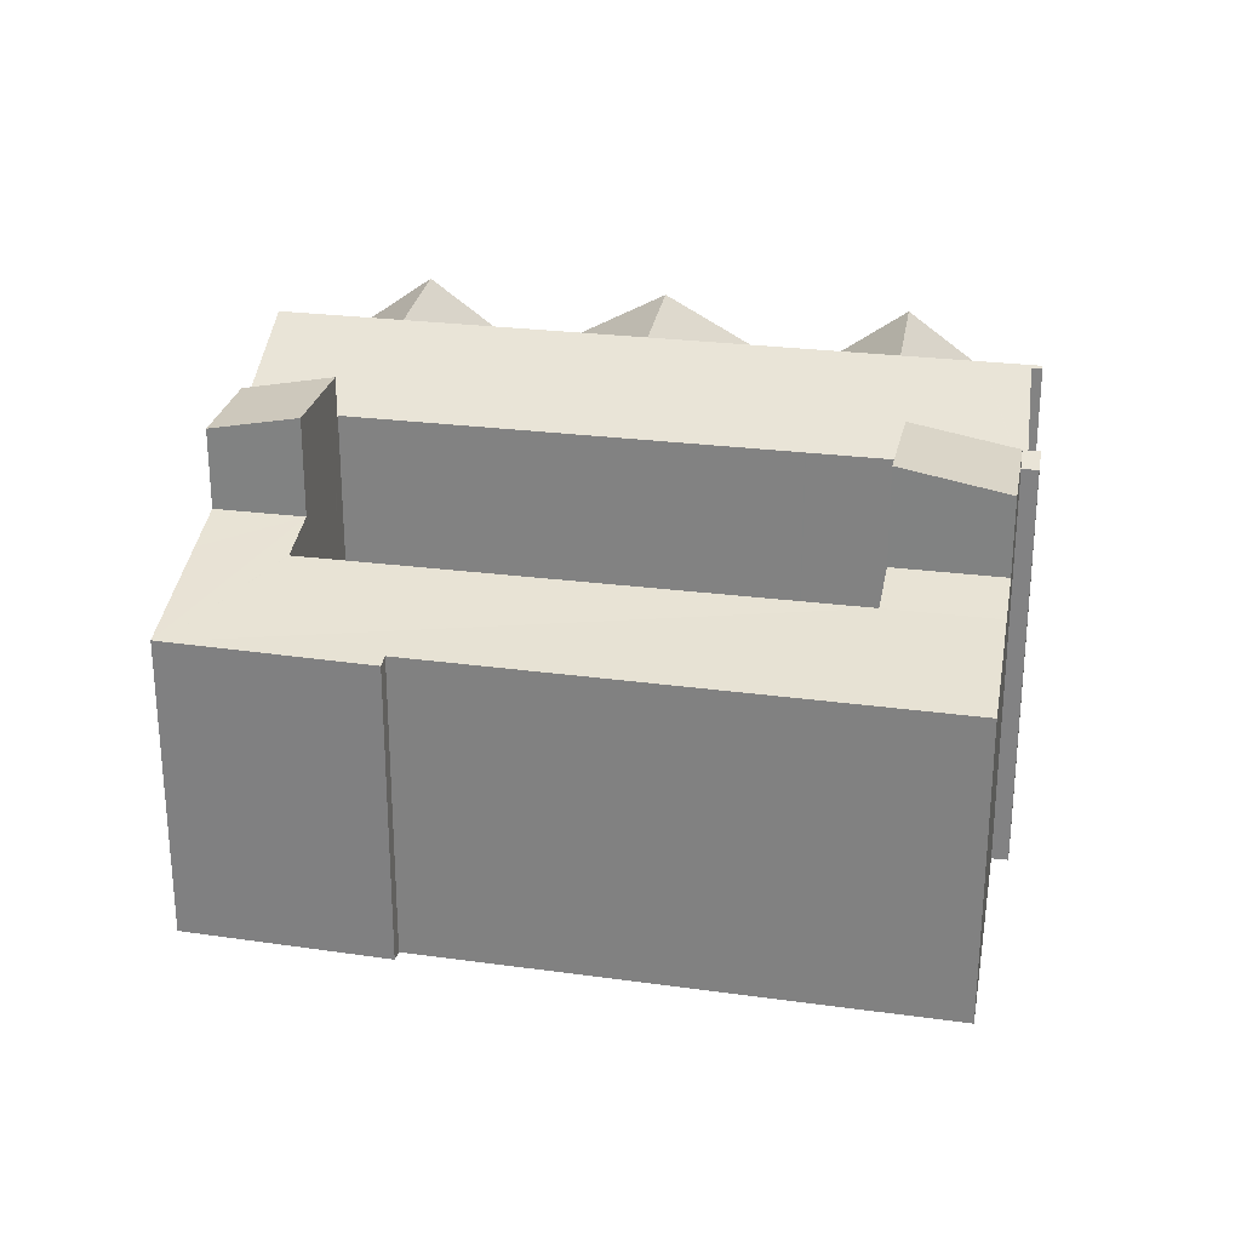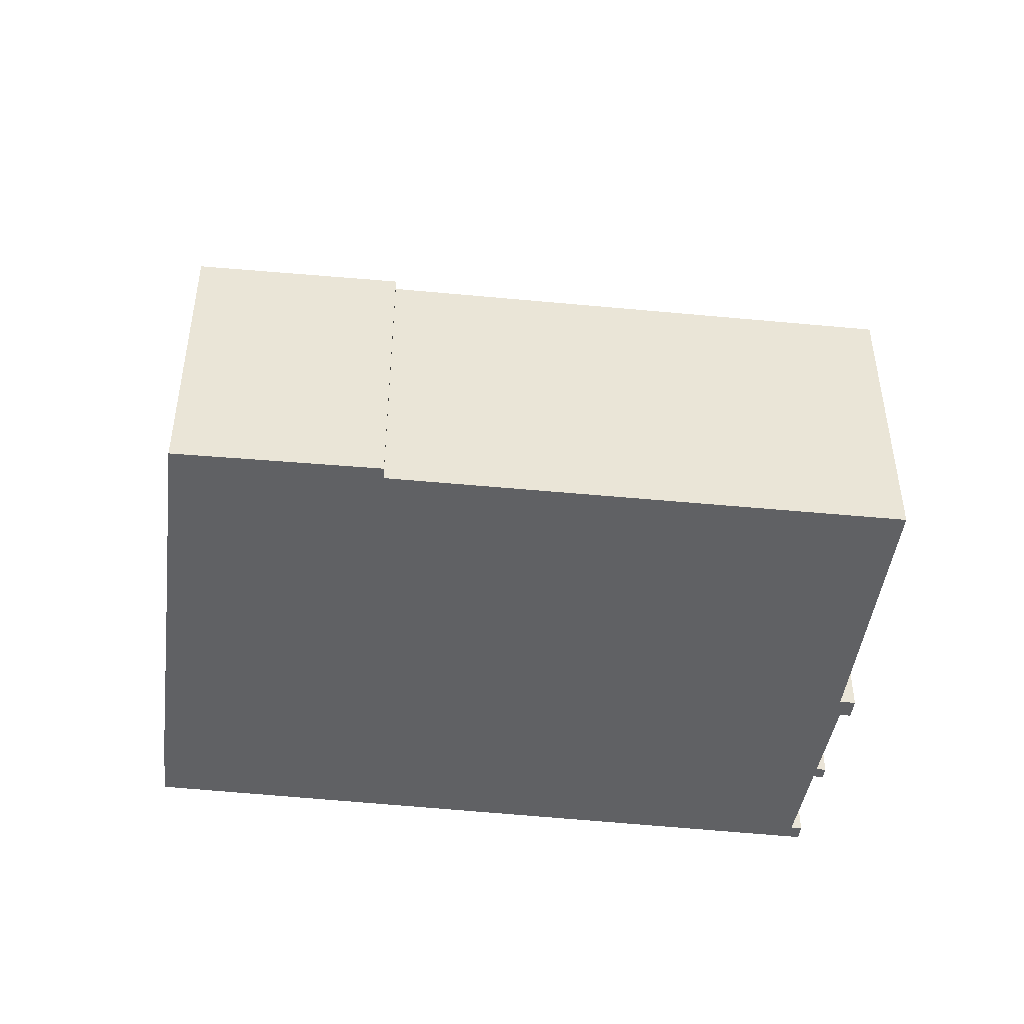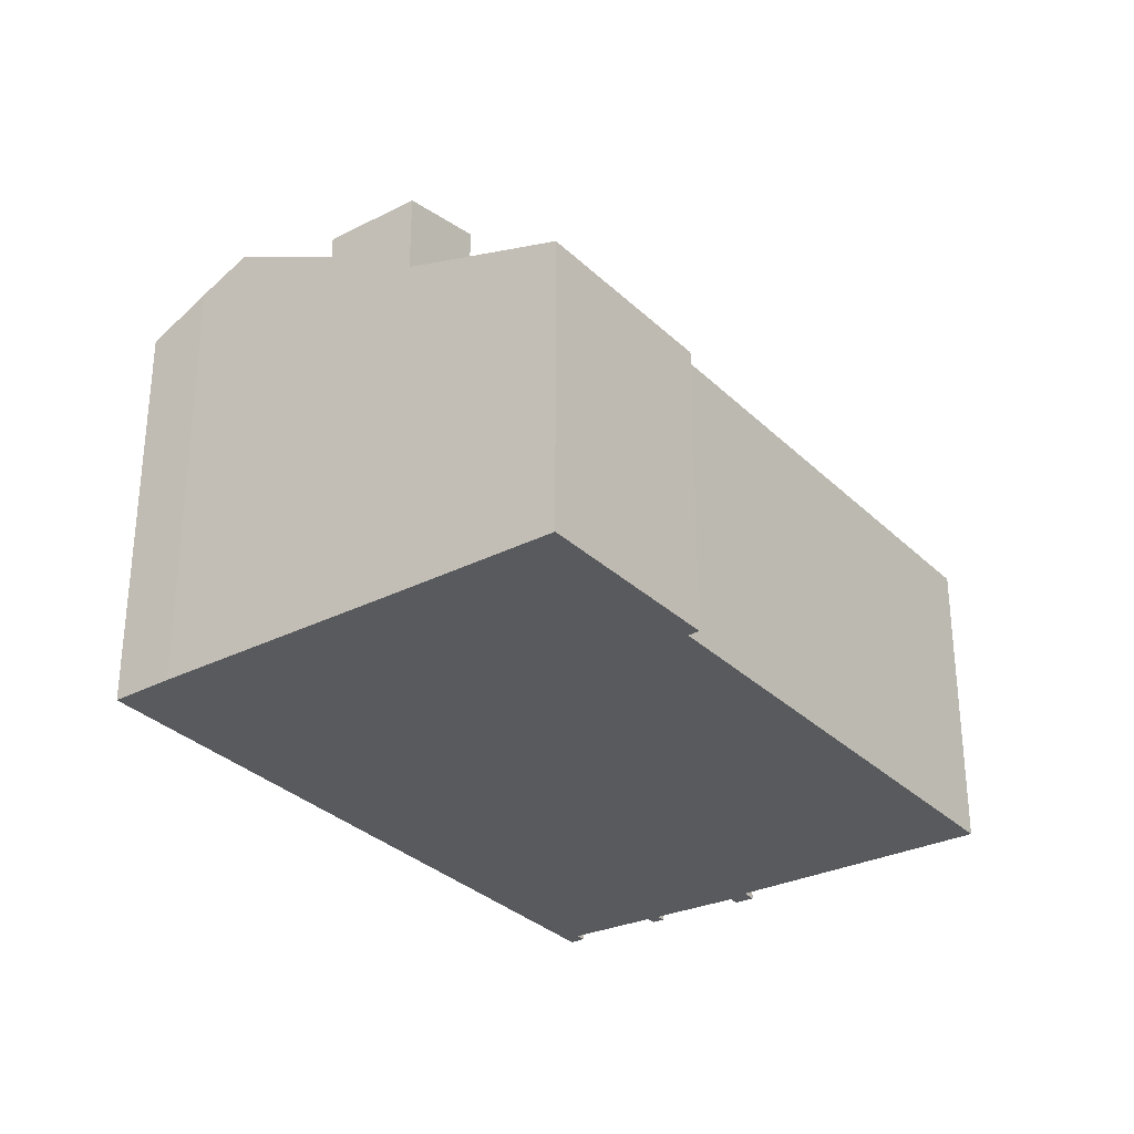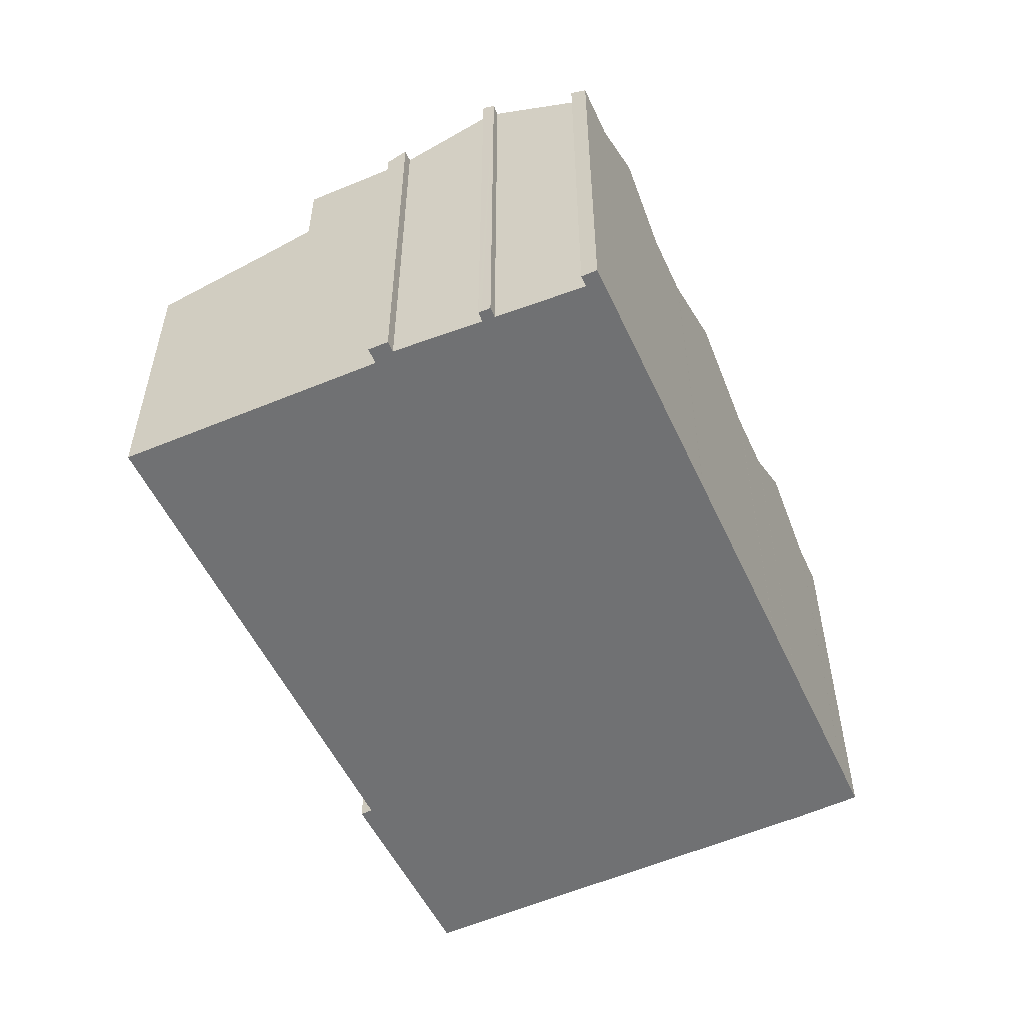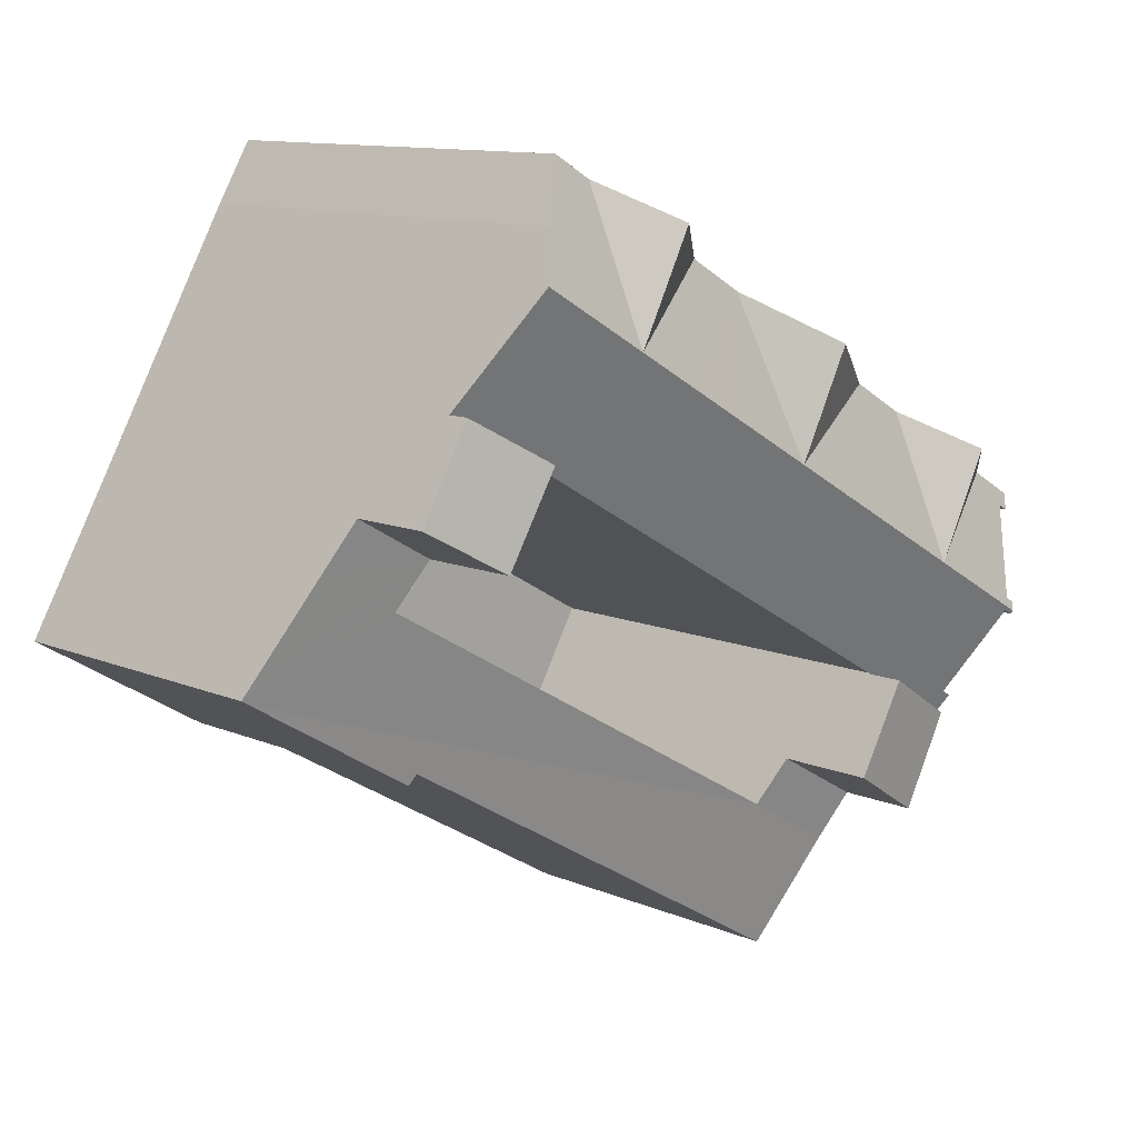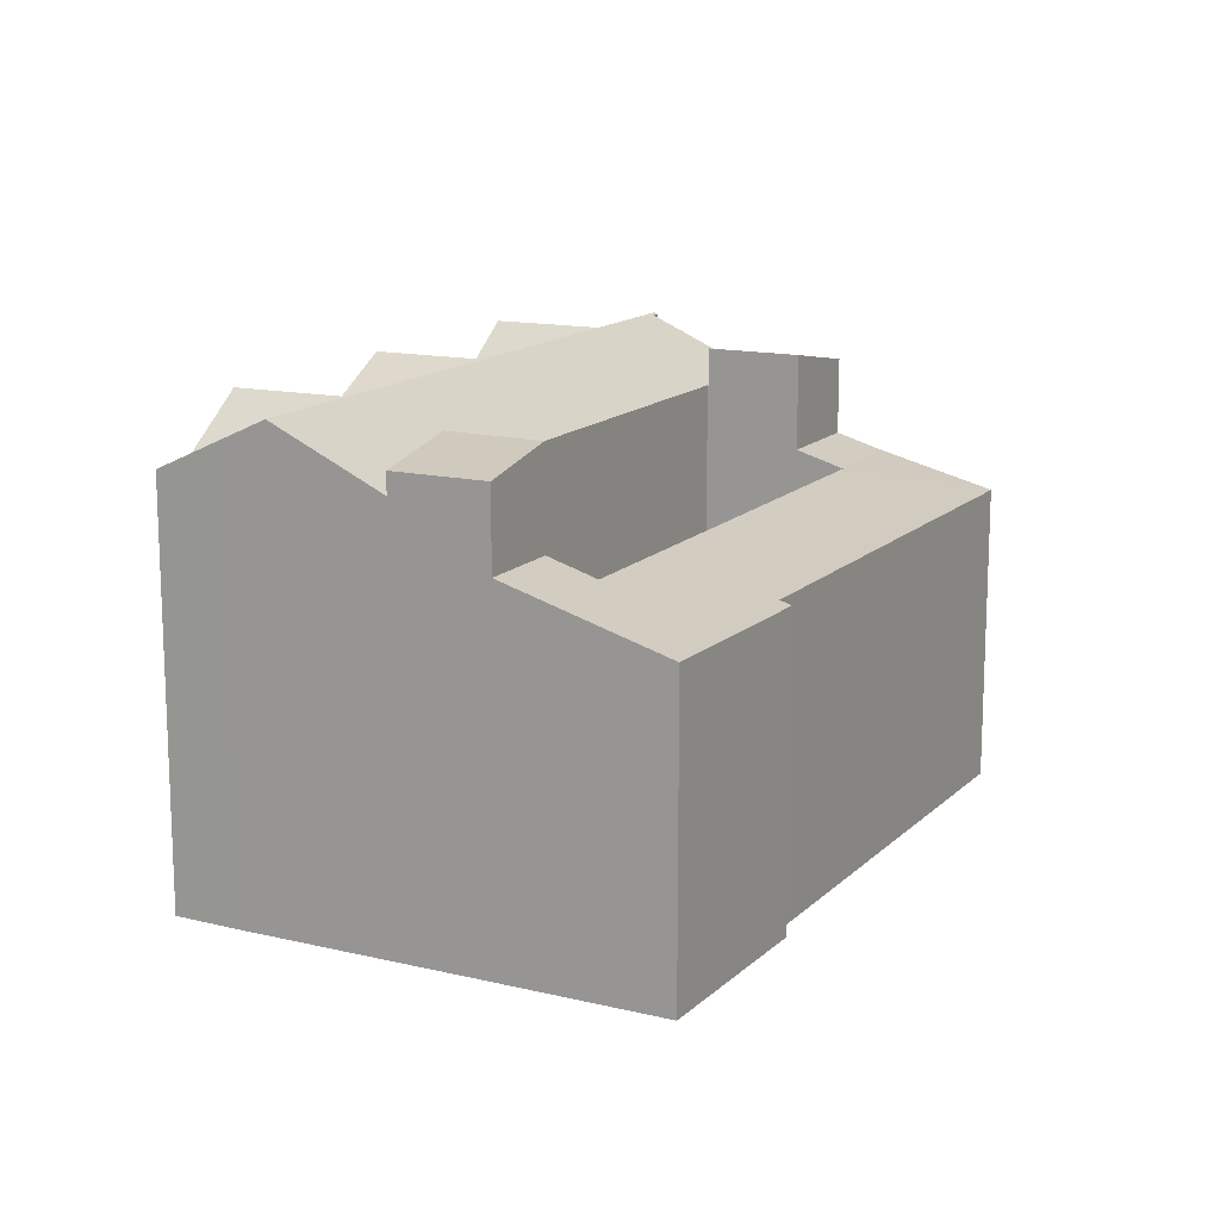
<metadata>
{"format":"obj","ext":"obj","renderer":"f3d","projection":"perspective","resolution":1024,"background":"white","views":[{"elev":27.3,"azim":161.6,"up":"+Y"},{"elev":-47.0,"azim":143.3,"up":"+Y"},{"elev":-30.9,"azim":96.0,"up":"+Y"},{"elev":-55.2,"azim":-95.1,"up":"+Y"},{"elev":11.5,"azim":135.6,"up":"+Z"},{"elev":14.4,"azim":87.7,"up":"+Y"}]}
</metadata>
<code>
v  20.78 25.63 4.334
v  12.98 22.65 7.365
v  17.77 25.63 10.08
v  5.814 22.68 -11.57
v  6.604 6.818e-16 -11.13
v  5.814 7.083e-16 -11.57
v  6.604 22.67 -11.13
v  0.992 23.07 -0.472
v  3.251 3.094e-16 -5.053
v  0.992 2.89e-17 -0.472
v  3.251 25.41 -5.053
v  0 22.65 1.387e-15
v  0.445 4.788e-17 -0.782
v  0 0 0
v  0.445 23.07 -0.782
v  2.738 3.258e-16 -5.321
v  2.738 25.4 -5.321
v  22.55 22.65 12.8
v  25.61 25.63 7.073
v  28.66 25.63 8.801
v  22.59 22.65 12.82
v  25.64 22.65 14.55
v  32.26 25.63 10.85
v  25.66 22.65 14.57
v  6.645 6.864e-16 -11.21
v  7.155 7.436e-16 -12.14
v  6.645 22.63 -11.21
v  7.155 23.74 -12.14
v  6.645 23.74 -11.21
v  39.91 24.82 1.37
v  44.23 19.43 3.833
v  39.91 19.43 1.37
v  44.23 23.83 3.833
v  29.24 25.63 16.59
v  32.81 22.65 18.62
v  2.622 -9.111e-17 1.488
v  2.622 22.65 1.488
v  2.65 -9.209e-17 1.504
v  2.65 22.65 1.504
v  6.259 -2.175e-16 3.552
v  6.259 25.63 3.552
v  8.735 -3.035e-16 4.957
v  8.735 23.59 4.957
v  9.869 -3.429e-16 5.6
v  9.869 22.65 5.6
v  9.897 -3.439e-16 5.616
v  9.897 22.65 5.616
v  10.86 -3.774e-16 6.164
v  10.86 22.65 6.164
v  12.94 -4.497e-16 7.344
v  12.94 22.65 7.344
v  12.98 -4.51e-16 7.365
v  17.77 -6.174e-16 10.08
v  22.55 -7.838e-16 12.8
v  22.59 -7.851e-16 12.82
v  25.64 -8.909e-16 14.55
v  25.66 -8.919e-16 14.57
v  29.24 -1.016e-15 16.59
v  32.81 -1.14e-15 18.62
v  32.84 -1.141e-15 18.64
v  32.84 22.65 18.64
v  34.95 -1.215e-15 19.84
v  34.95 22.65 19.84
v  3.56 25.53 -5.681
v  5.816 6.28e-16 -10.26
v  3.56 3.479e-16 -5.681
v  5.816 23.2 -10.26
v  9.319 23.74 -16.1
v  14.49 19.43 -13.14
v  9.319 19.43 -16.1
v  14.49 24.78 -13.14
v  13.82 16.9 -24.34
v  38.68 5.931e-16 -9.686
v  13.82 1.49e-15 -24.34
v  38.68 16.87 -9.686
v  41.36 16.68 -1.03
v  15.93 9.542e-16 -15.58
v  41.36 6.307e-17 -1.03
v  15.93 16.68 -15.58
v  39.49 -1.271e-16 2.076
v  39.49 24.82 2.076
v  41.36 18.62 -1.03
v  39.91 -8.389e-17 1.37
v  10.68 18.61 -18.58
v  15.93 18.61 -15.58
v  8.681 24.15 -10.05
v  9.026 23.74 -15.56
v  11.68 24.76 -8.355
v  14.14 24.78 -12.55
v  41.38 18.61 -1.052
v  41.38 16.68 -1.052
v  12.91 25.63 -0.132
v  9.277 25.63 -2.197
v  15.96 25.63 1.595
v  14.97 22.65 -6.429
v  15.9 3.611e-16 -5.897
v  14.97 3.937e-16 -6.429
v  15.9 22.65 -5.897
v  15.93 3.601e-16 -5.881
v  15.93 22.65 -5.881
v  17.18 3.166e-16 -5.17
v  17.18 22.65 -5.17
v  18.98 2.542e-16 -4.151
v  18.98 22.65 -4.151
v  19.01 2.528e-16 -4.129
v  19.01 22.65 -4.129
v  28.58 -8.009e-17 1.308
v  28.58 22.66 1.308
v  28.62 -8.162e-17 1.333
v  28.62 22.66 1.333
v  31.67 -1.876e-16 3.064
v  31.67 22.66 3.064
v  31.7 -1.888e-16 3.083
v  31.7 22.66 3.083
v  37.04 -3.747e-16 6.12
v  37.04 22.66 6.12
v  37.08 -3.713e-16 6.063
v  37.08 22.63 6.063
v  37.08 24.82 6.063
v  5.262 23.2 -10.56
v  5.262 6.466e-16 -10.56
v  45.64 -8.481e-17 1.385
v  48.43 2.801e-16 -4.574
v  48.92 2.62e-16 -4.278
v  39.04 6.285e-16 -10.26
v  44.23 -2.347e-16 3.833
v  43.75 -2.849e-16 4.652
v  41.5 -5.25e-16 8.574
v  38.25 -8.724e-16 14.25
v  36.83 -1.024e-15 16.73
v  13.65 1.47e-15 -24.02
v  10.68 1.138e-15 -18.58
v  9.319 9.858e-16 -16.1
v  9.026 9.531e-16 -15.56
v  3.064 3.638e-16 -5.941
v  2.976 3.535e-16 -5.773
v  38.9 24.41 7.095
v  41.5 23.81 8.574
v  43.75 23.82 4.652
v  48.43 16.72 -4.574
v  48.92 16.72 -4.278
v  45.64 18.61 1.385
v  38.9 22.63 7.095
v  41.5 22.63 8.574
v  13.65 17 -24.02
v  39.04 16.69 -10.26
v  3.064 25.54 -5.941
v  2.976 25.63 -5.773
v  11.65 5.091e-16 -8.314
v  11.68 22.63 -8.355
v  11.65 22.65 -8.314
v  11.68 5.116e-16 -8.355
v  14.14 7.686e-16 -12.55
v  14.49 8.049e-16 -13.14
v  36.83 24.32 16.73
v  38.25 25.63 14.25
v  35.86 25.63 12.89
v  8.681 22.63 -10.05
v  8.681 22.6 -10.05
v  5.64 25.63 -4.261
g defaultobject
f 1 2 3
f 4 5 6
f 5 4 7
f 8 9 10
f 9 8 11
f 12 13 14
f 13 12 15
f 11 16 9
f 16 11 17
f 15 10 13
f 10 15 8
f 18 19 1
f 19 18 20
f 20 18 21
f 20 21 22
f 20 22 23
f 23 22 24
f 7 25 5
f 25 7 26
f 26 7 27
f 27 28 26
f 28 27 29
f 30 31 32
f 31 30 33
f 23 34 35
f 36 12 14
f 12 36 37
f 37 36 38
f 37 38 39
f 39 38 40
f 39 40 41
f 41 40 42
f 41 42 43
f 43 42 44
f 43 44 45
f 45 44 46
f 45 46 47
f 47 46 48
f 47 48 49
f 49 48 50
f 49 50 51
f 51 50 52
f 51 52 2
f 2 52 53
f 2 53 3
f 3 53 54
f 3 54 18
f 18 54 55
f 18 55 21
f 21 55 56
f 21 56 22
f 22 56 57
f 22 57 24
f 24 57 58
f 24 58 34
f 34 58 59
f 34 59 35
f 35 59 60
f 35 60 61
f 61 60 62
f 61 62 63
f 64 65 66
f 65 64 67
f 68 69 70
f 69 68 71
f 72 73 74
f 73 72 75
f 76 77 78
f 77 76 79
f 30 80 81
f 80 30 32
f 80 32 82
f 80 82 76
f 80 76 78
f 80 78 83
f 69 84 70
f 84 69 85
f 86 28 29
f 28 86 87
f 87 86 88
f 87 88 89
f 87 89 68
f 68 89 71
f 90 79 91
f 79 90 85
f 45 92 93
f 92 45 94
f 94 45 47
f 94 47 49
f 94 49 51
f 94 51 1
f 1 51 2
f 95 96 97
f 96 95 98
f 96 98 99
f 99 98 100
f 99 100 101
f 101 100 102
f 101 102 103
f 103 102 104
f 103 104 105
f 105 104 106
f 105 106 107
f 107 106 108
f 107 108 109
f 109 108 110
f 109 110 111
f 111 110 112
f 111 112 113
f 113 112 114
f 113 114 115
f 115 114 116
f 116 117 115
f 117 116 80
f 80 116 118
f 118 81 80
f 81 118 119
f 120 6 121
f 6 120 4
f 122 123 124
f 123 122 125
f 125 122 126
f 125 126 127
f 125 127 128
f 125 128 73
f 73 128 74
f 74 128 129
f 74 129 130
f 74 130 62
f 74 62 60
f 74 60 59
f 74 59 58
f 74 58 57
f 74 57 56
f 74 56 55
f 74 55 54
f 74 54 53
f 74 53 131
f 131 53 132
f 132 53 52
f 132 52 133
f 133 52 134
f 134 52 26
f 26 52 50
f 26 50 48
f 26 48 46
f 26 46 25
f 25 46 44
f 25 44 42
f 25 42 5
f 5 42 6
f 6 42 65
f 6 65 121
f 40 65 42
f 65 40 66
f 66 40 38
f 66 38 9
f 9 38 10
f 10 38 36
f 10 36 14
f 10 14 13
f 9 135 66
f 135 9 136
f 136 9 16
f 137 81 119
f 81 137 138
f 81 138 139
f 81 139 30
f 30 139 33
f 91 79 76
f 90 140 85
f 140 90 82
f 140 82 32
f 140 32 141
f 141 32 142
f 142 32 31
f 143 119 118
f 119 143 137
f 137 143 144
f 137 144 138
f 68 134 87
f 134 68 70
f 134 70 84
f 134 84 145
f 134 145 72
f 134 72 131
f 131 72 74
f 134 131 133
f 133 131 132
f 85 72 145
f 72 85 75
f 75 85 140
f 75 140 146
f 147 66 135
f 66 147 64
f 140 125 146
f 125 140 141
f 125 141 123
f 123 141 124
f 17 136 16
f 136 17 135
f 135 17 147
f 147 17 148
f 149 150 151
f 150 149 152
f 150 152 153
f 88 153 89
f 153 88 150
f 75 125 73
f 125 75 146
f 151 97 149
f 97 151 95
f 41 45 93
f 45 41 43
f 154 89 153
f 89 154 69
f 69 154 77
f 69 77 79
f 69 79 85
f 89 69 71
f 122 31 126
f 31 122 142
f 142 122 124
f 142 124 141
f 126 139 127
f 139 126 33
f 33 126 31
f 1 3 18
f 129 155 130
f 155 129 156
f 156 129 128
f 156 128 144
f 144 128 127
f 144 127 138
f 138 127 139
f 35 157 23
f 157 35 156
f 156 35 61
f 156 61 63
f 156 63 155
f 28 134 26
f 134 28 87
f 145 84 85
f 67 121 65
f 121 67 120
f 150 158 159
f 158 150 86
f 86 150 88
f 158 29 27
f 29 158 86
f 23 24 34
f 92 151 93
f 151 92 95
f 95 92 94
f 95 94 98
f 98 94 100
f 100 94 102
f 102 94 104
f 104 94 1
f 104 1 106
f 106 1 108
f 108 1 19
f 108 19 20
f 108 20 110
f 110 20 112
f 112 20 23
f 112 23 114
f 114 23 116
f 116 23 157
f 116 157 118
f 118 157 143
f 143 157 156
f 143 156 144
f 160 147 148
f 147 160 64
f 64 160 67
f 67 160 7
f 7 160 27
f 27 160 158
f 158 160 93
f 158 93 151
f 158 151 150
f 67 4 120
f 4 67 7
f 93 37 39
f 37 93 12
f 12 93 8
f 8 93 11
f 11 148 17
f 148 11 160
f 160 11 93
f 15 12 8
f 93 39 41
f 155 62 130
f 62 155 63

</code>
